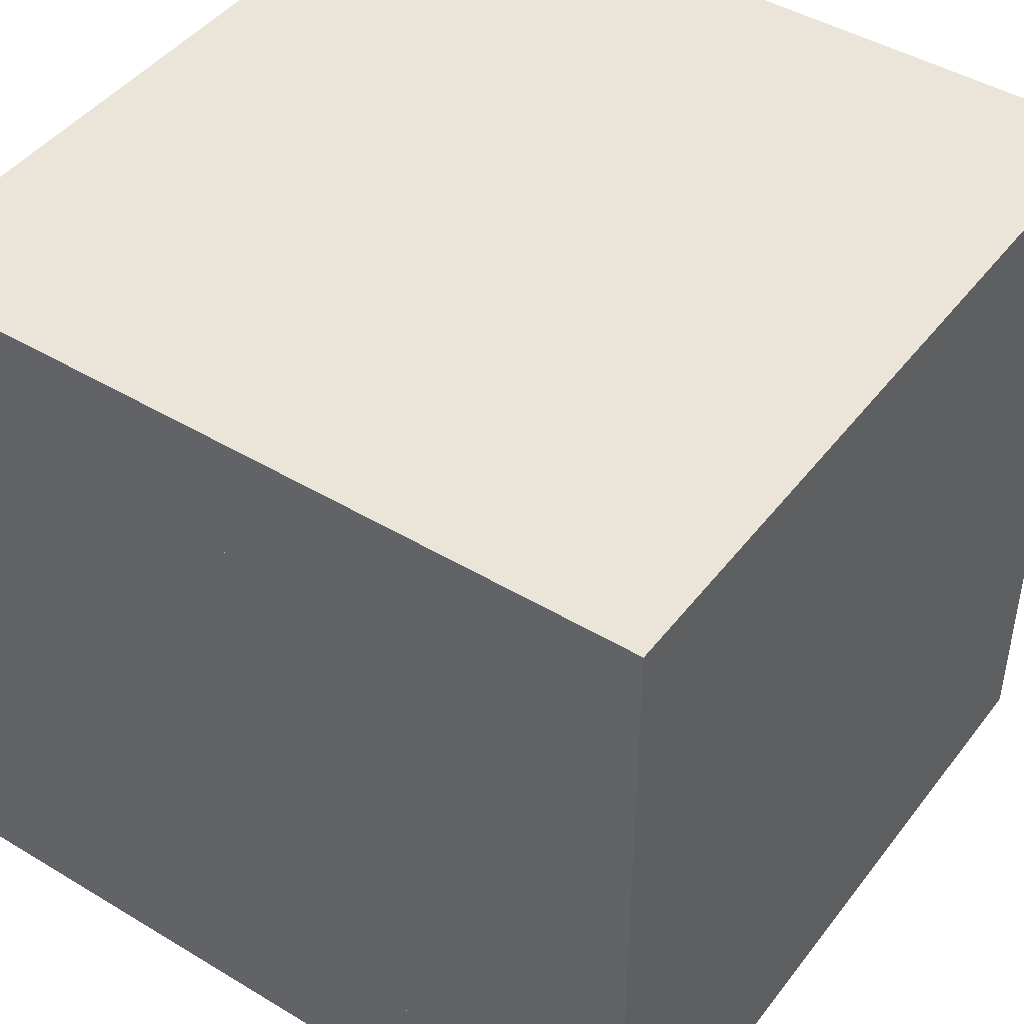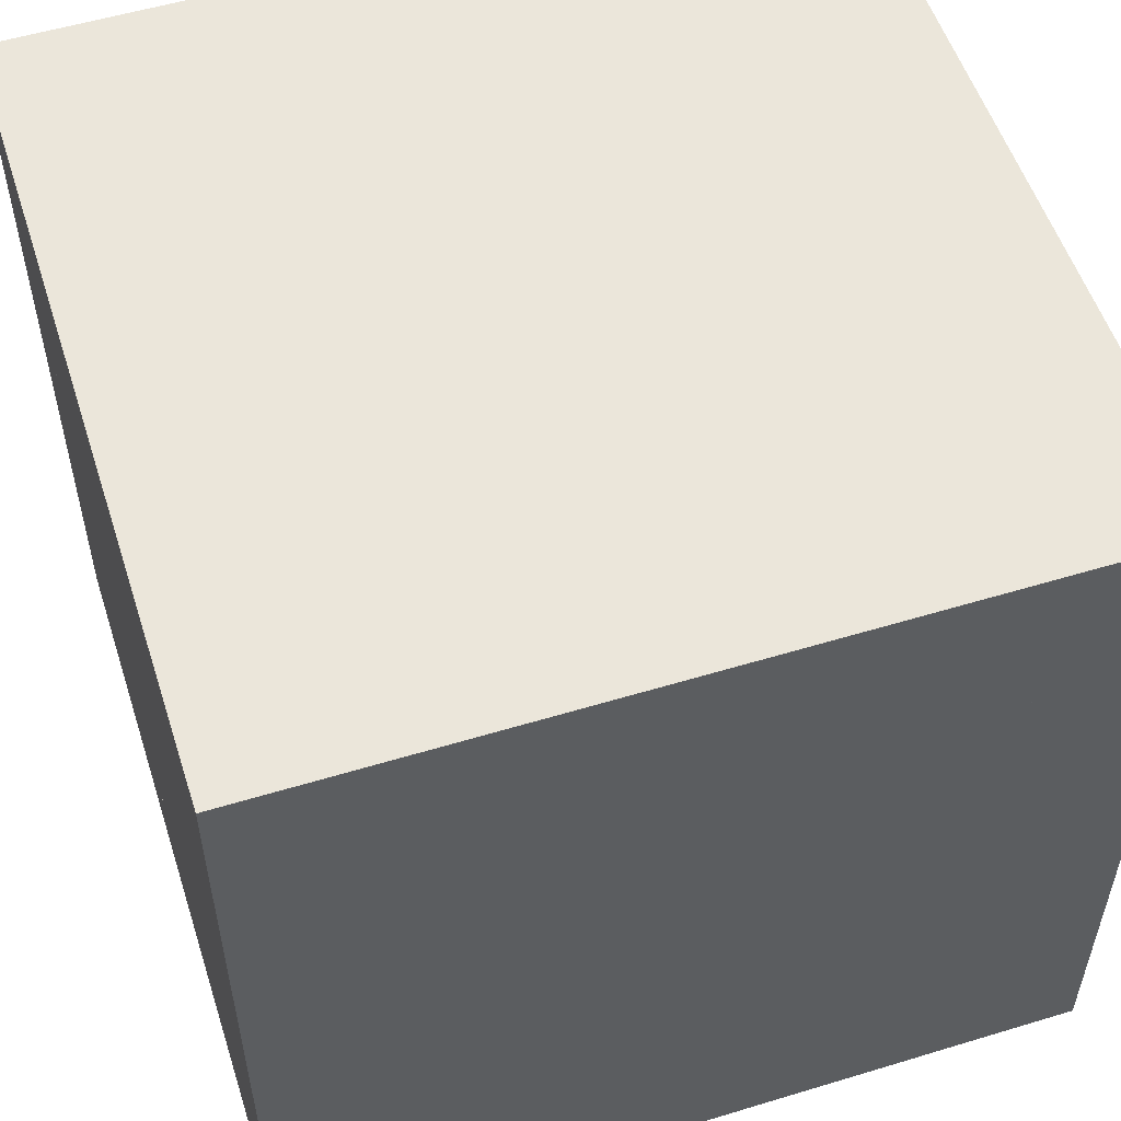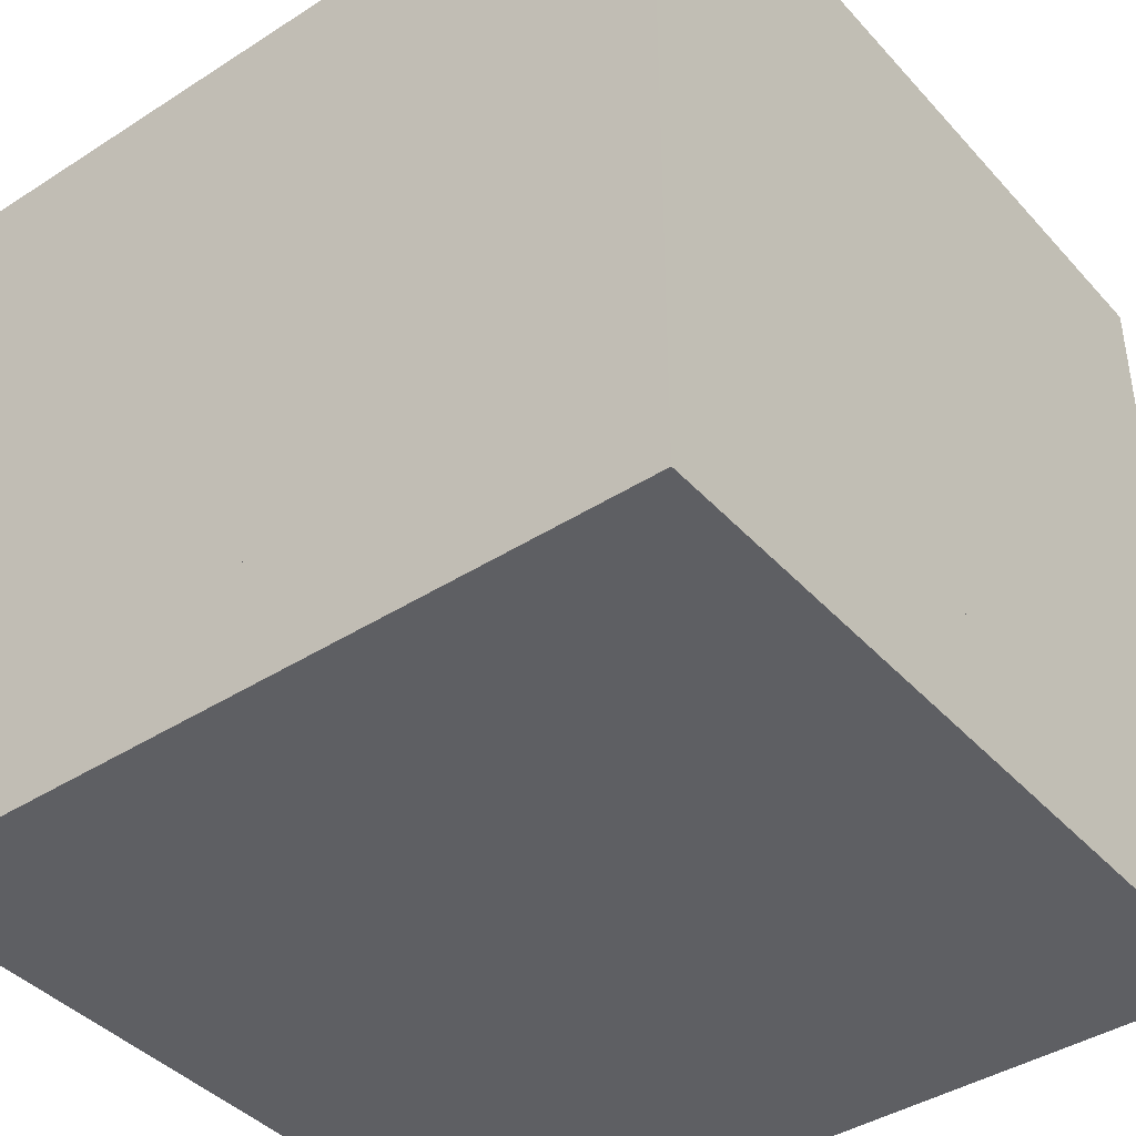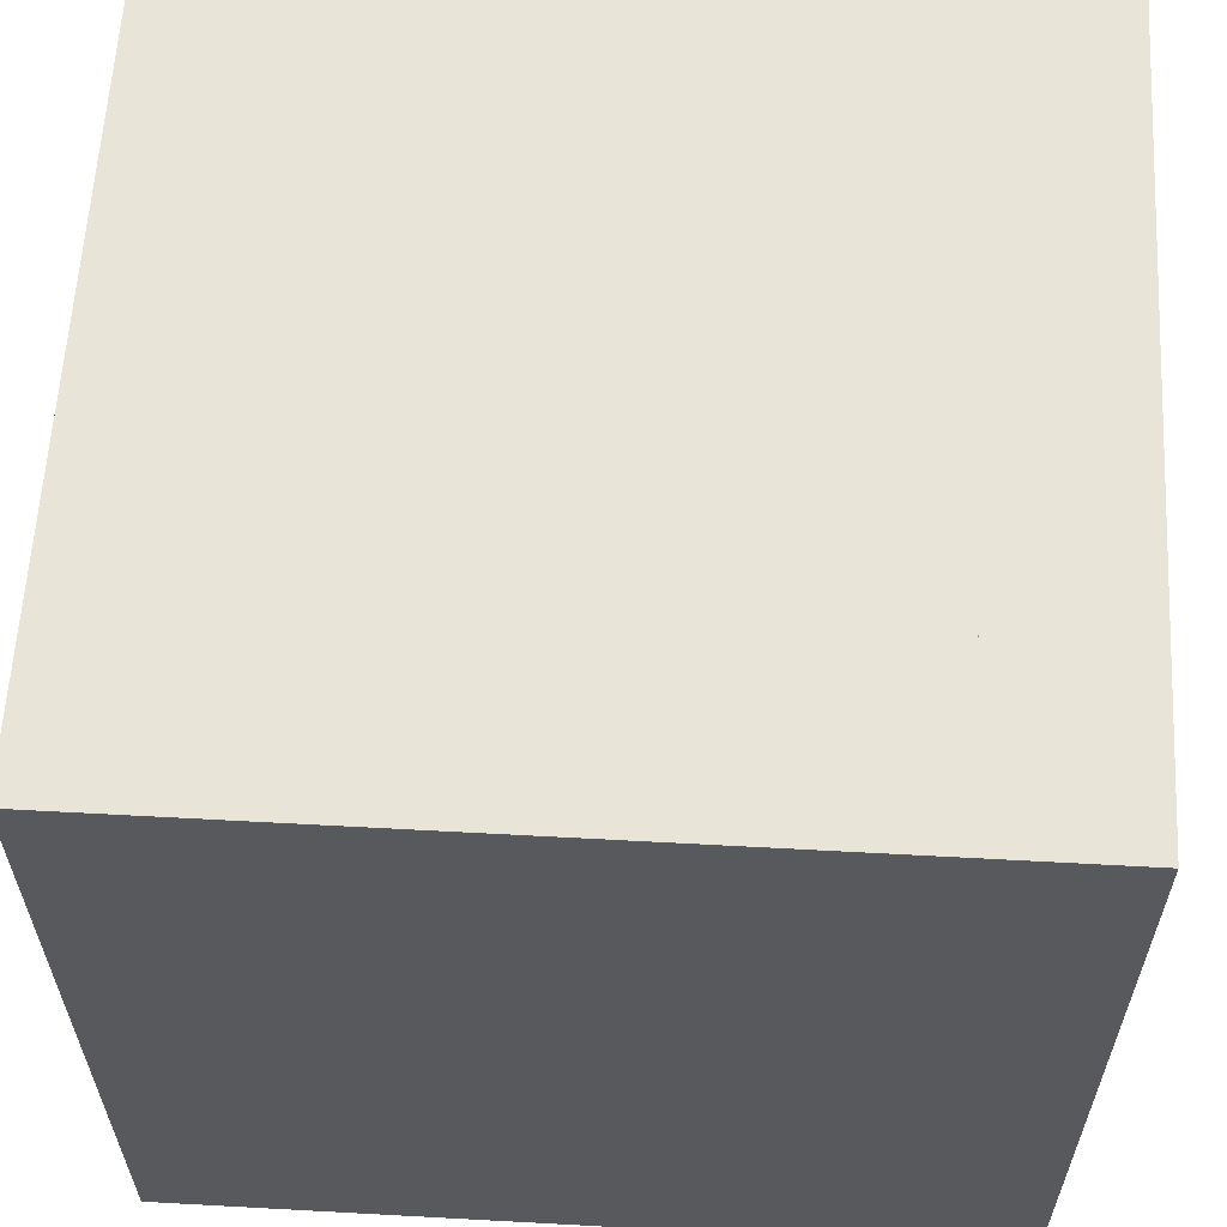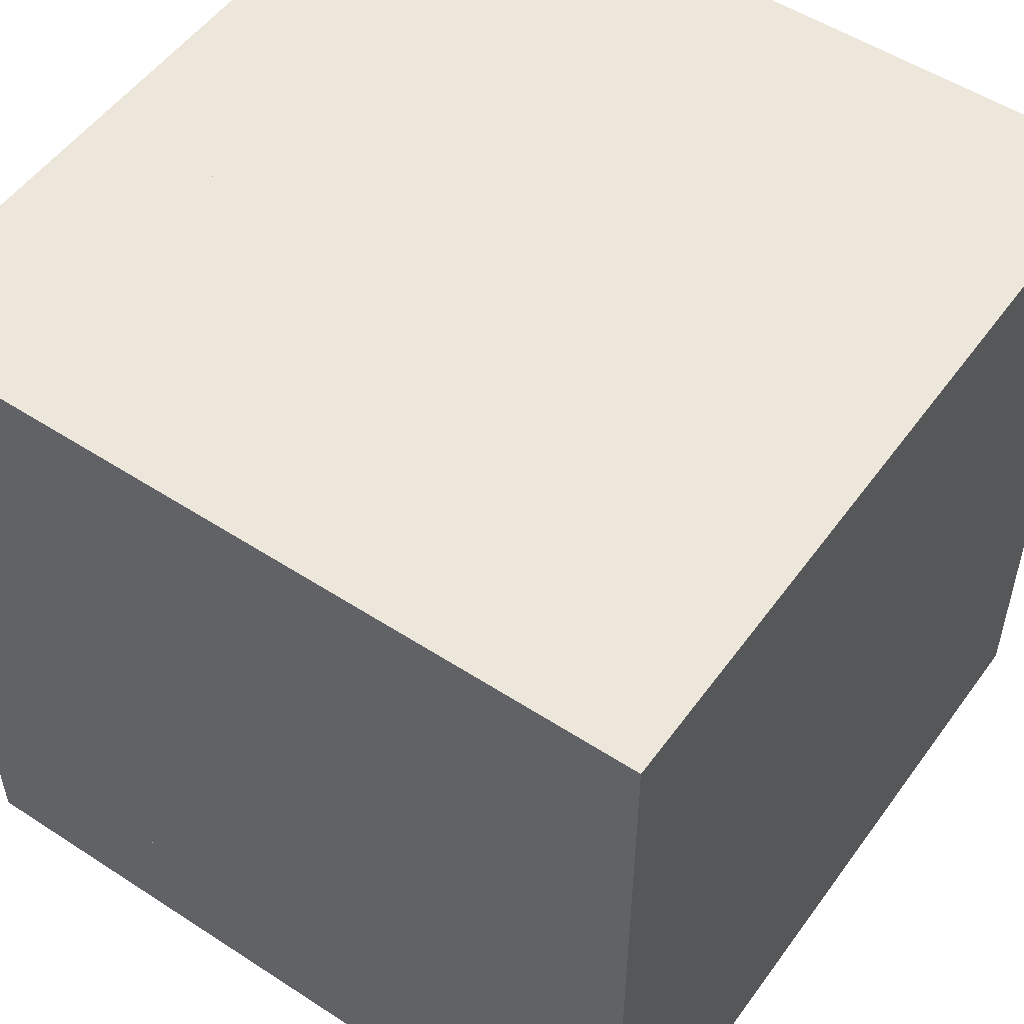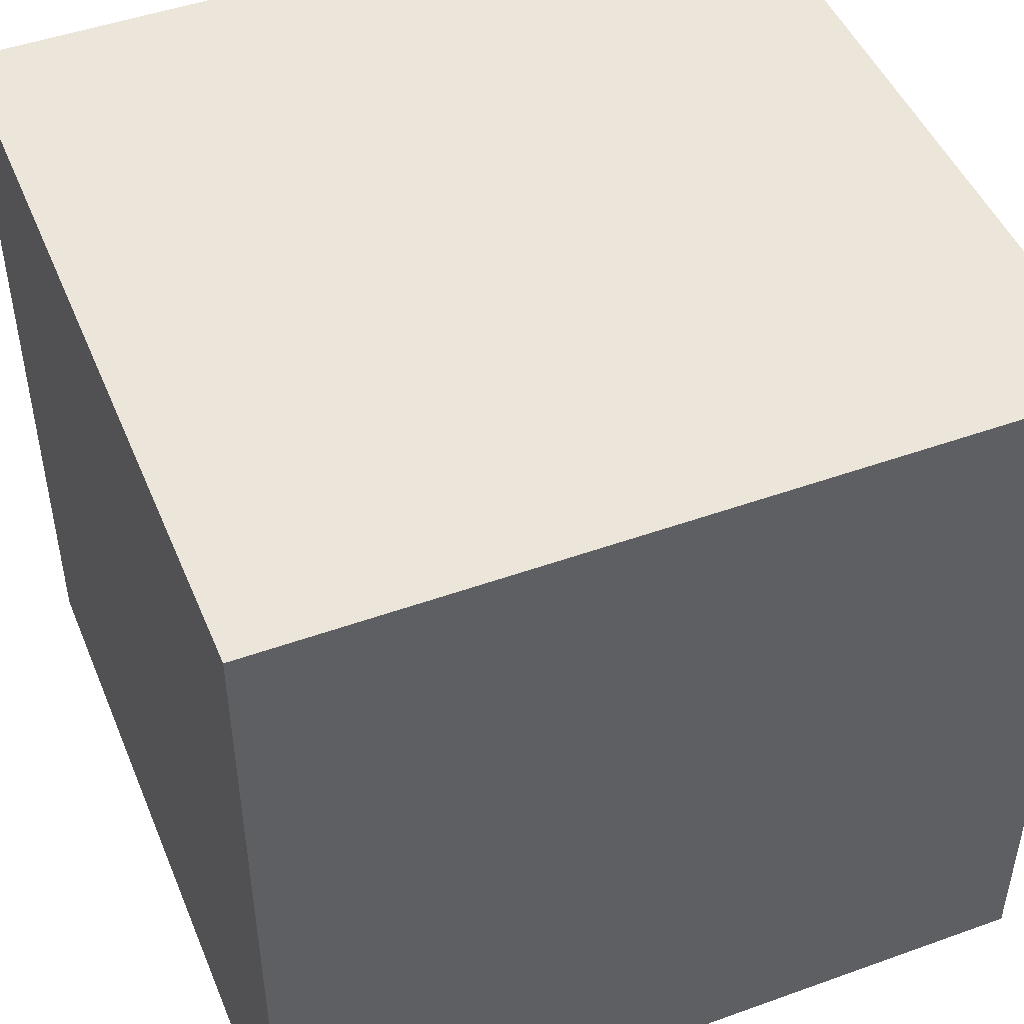
<metadata>
{"format":"obj","ext":"obj","renderer":"f3d","projection":"perspective","resolution":1024,"background":"white","views":[{"elev":44.9,"azim":34.9,"up":"+Y"},{"elev":54.7,"azim":72.2,"up":"+Z"},{"elev":-41.2,"azim":-142.1,"up":"+Y"},{"elev":60.5,"azim":-176.8,"up":"+Y"},{"elev":52.6,"azim":-55.0,"up":"+Y"},{"elev":47.7,"azim":-112.0,"up":"+Z"}]}
</metadata>
<code>
o Cube.001
v -1 1 -0.6667
v -1 0.6667 -1
v -1 0.6667 -0.6667
v 0.6667 1 -1
v 1 0.6667 -1
v 0.6667 0.6667 -1
v 1 1 0.6667
v 1 0.6667 1
v 1 0.6667 0.6667
v -0.6667 1 1
v -1 0.6667 1
v -0.6667 0.6667 1
v 1 -1 0.6667
v 0.6667 -1 1
v 0.6667 -1 0.6667
v -1 1 0.6667
v -0.6667 1 0.6667
v -1 1 -1
v -0.6667 1 -0.6667
v -0.6667 1 -1
v 1 -1 -1
v 0.6667 -1 -0.6667
v 0.6667 -1 -1
v 1 -1 -0.6667
v 1 1 -1
v 1 0.6667 -0.6667
v 1 1 -0.6667
v -1 1 1
v -1 0.6667 0.6667
v -0.6667 -1 -0.6667
v -1 -1 0.6667
v -1 -1 -0.6667
v 0.6667 1 -0.6667
v -0.5796 0.8694 -0.5796
v 0.5796 0.8694 -0.5796
v -0.6667 -1 -1
v -1 -1 -1
v 1 -0.6667 0.6667
v 0.8694 -0.5796 -0.5796
v 0.8694 -0.5796 0.5796
v 0.6667 1 0.6667
v 1 1 1
v 0.6667 1 1
v -0.6667 -1 0.6667
v -1 -1 1
v -0.6667 -1 1
v 0.6667 0.6667 1
v -0.6667 0.6667 -1
v -0.6667 -0.6667 -1
v -0.5796 -0.8694 -0.5796
v -0.5796 -0.8694 0.5796
v -1 -0.6667 -1
v 0.6667 -0.6667 1
v -0.5796 0.5796 -0.8694
v -0.5796 -0.5796 -0.8694
v 1 -0.6667 1
v 1 -1 1
v -1 -0.6667 0.6667
v -0.6667 -0.6667 1
v 0.5796 -0.5796 0.8694
v -0.5796 -0.5796 0.8694
v -1 -0.6667 1
v 1 -0.6667 -0.6667
v -0.8694 0.5796 0.5796
v -0.8694 -0.5796 0.5796
v 1 -0.6667 -1
v 0.6667 -0.6667 -1
v -1 -0.6667 -0.6667
v 0.5796 -0.8694 -0.5796
v 0.5796 0.8694 0.5796
v -0.8694 -0.5796 -0.5796
v 0.8694 0.5796 -0.5796
v -0.5796 0.5796 0.8694
v 0.5796 0.5796 0.8694
v 0.5796 -0.8694 0.5796
v 0.8694 0.5796 0.5796
v -0.8694 0.5796 -0.5796
v 0.5796 -0.5796 -0.8694
v 0.5796 0.5796 -0.8694
v -0.5796 0.8694 0.5796
v -0.5796 0.5796 -0.8694
v 0.5796 -0.5796 -0.8694
v -0.5796 -0.5796 -0.8694
v 0.5796 0.5796 0.8694
v -0.5796 -0.5796 0.8694
v 0.5796 -0.5796 0.8694
v 0.5796 0.5796 -0.8694
v -0.5796 0.5796 0.8694
g Cube.001_Cube.001_Material.001
f 1 2 3
f 4 5 6
f 7 8 9
f 10 11 12
f 13 14 15
f 16 10 17
f 18 19 20
f 1 17 19
f 21 22 23
f 24 15 22
f 25 26 5
f 27 9 26
f 28 29 11
f 16 3 29
f 30 31 32
f 33 34 35
f 36 32 37
f 23 30 36
f 33 7 27
f 38 39 40
f 4 27 25
f 20 33 4
f 41 42 7
f 17 43 41
f 44 45 31
f 15 46 44
f 42 47 8
f 43 12 47
f 18 48 2
f 20 6 48
f 49 23 36
f 44 50 51
f 52 36 37
f 2 49 52
f 53 46 14
f 49 54 55
f 56 14 57
f 8 53 56
f 58 32 31
f 59 60 61
f 62 31 45
f 11 58 62
f 63 13 24
f 58 64 65
f 66 24 21
f 5 63 66
f 59 45 46
f 12 62 59
f 38 57 13
f 9 56 38
f 67 21 23
f 6 66 67
f 68 37 32
f 3 52 68
f 69 51 50
f 34 70 35
f 64 71 65
f 72 40 39
f 47 73 74
f 22 75 69
f 26 76 72
f 3 71 77
f 6 78 79
f 17 70 80
f 63 72 39
f 67 55 78
f 53 74 60
f 68 65 71
f 48 79 54
f 41 35 70
f 30 69 50
f 29 77 64
f 9 40 76
f 19 80 34
f 12 61 73
f 15 51 75
f 81 82 83
f 84 85 86
f 1 18 2
f 4 25 5
f 7 42 8
f 10 28 11
f 13 57 14
f 16 28 10
f 18 1 19
f 1 16 17
f 21 24 22
f 24 13 15
f 25 27 26
f 27 7 9
f 28 16 29
f 16 1 3
f 30 44 31
f 33 19 34
f 36 30 32
f 23 22 30
f 33 41 7
f 38 63 39
f 4 33 27
f 20 19 33
f 41 43 42
f 17 10 43
f 44 46 45
f 15 14 46
f 42 43 47
f 43 10 12
f 18 20 48
f 20 4 6
f 49 67 23
f 44 30 50
f 52 49 36
f 2 48 49
f 53 59 46
f 49 48 54
f 56 53 14
f 8 47 53
f 58 68 32
f 59 53 60
f 62 58 31
f 11 29 58
f 63 38 13
f 58 29 64
f 66 63 24
f 5 26 63
f 59 62 45
f 12 11 62
f 38 56 57
f 9 8 56
f 67 66 21
f 6 5 66
f 68 52 37
f 3 2 52
f 69 75 51
f 34 80 70
f 64 77 71
f 72 76 40
f 47 12 73
f 22 15 75
f 26 9 76
f 3 68 71
f 6 67 78
f 17 41 70
f 63 26 72
f 67 49 55
f 53 47 74
f 68 58 65
f 48 6 79
f 41 33 35
f 30 22 69
f 29 3 77
f 9 38 40
f 19 17 80
f 12 59 61
f 15 44 51
f 81 87 82
f 84 88 85
o COLLISION_Cube.001
v -1 1 1
v -1 -1 -1
v -1 -1 1
v -1 1 -1
v 1 -1 -1
v 1 1 -1
v 1 -1 1
v 1 1 1
g COLLISION_Cube.001_COLLISION_Cube.001
f 89 90 91
f 92 93 90
f 94 95 93
f 96 91 95
f 93 91 90
f 92 96 94
f 89 92 90
f 92 94 93
f 94 96 95
f 96 89 91
f 93 95 91
f 92 89 96

</code>
